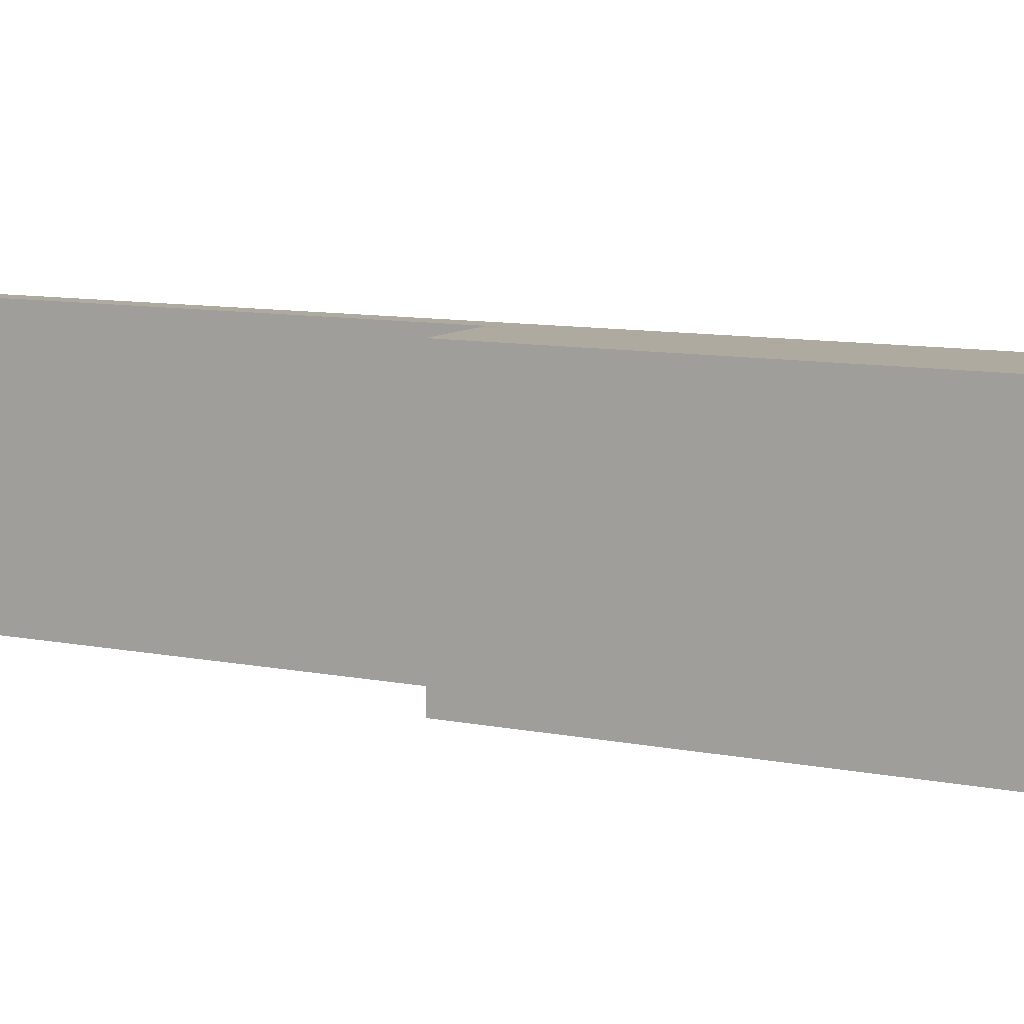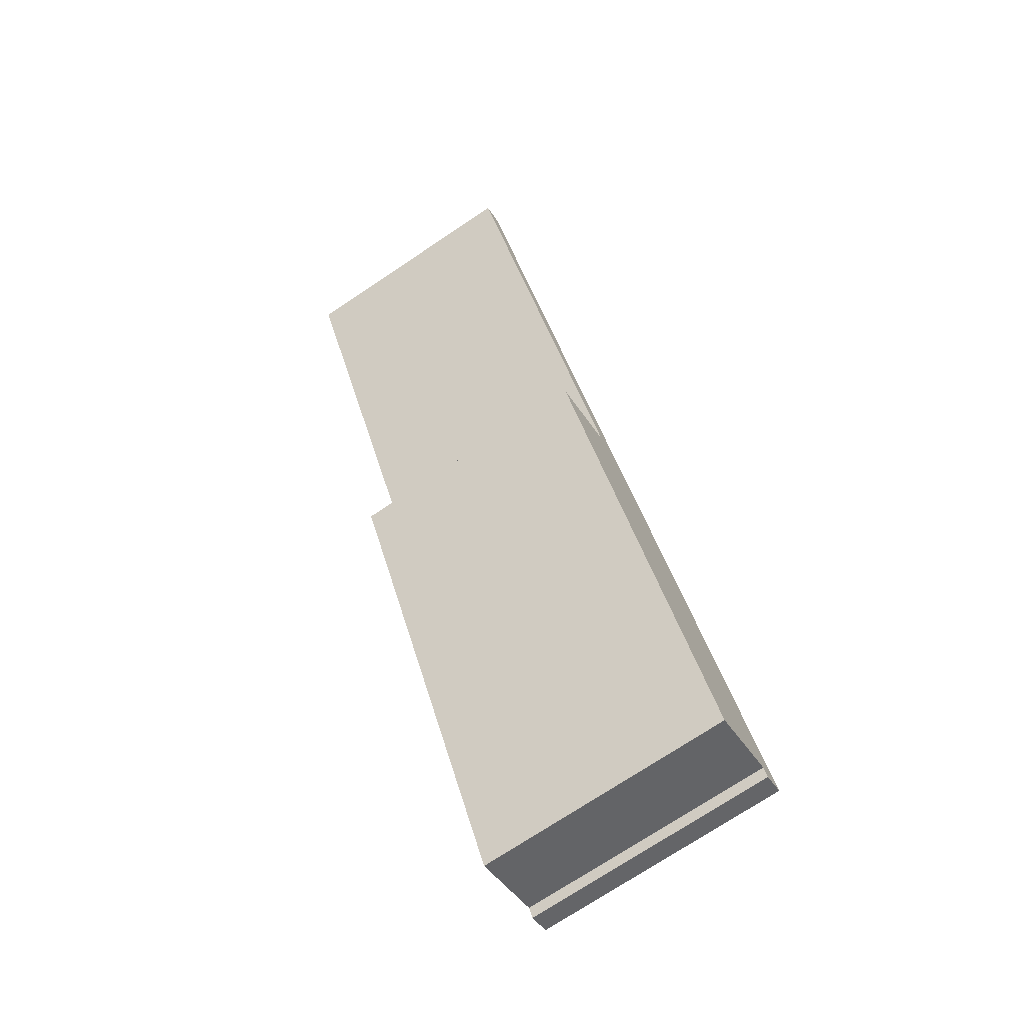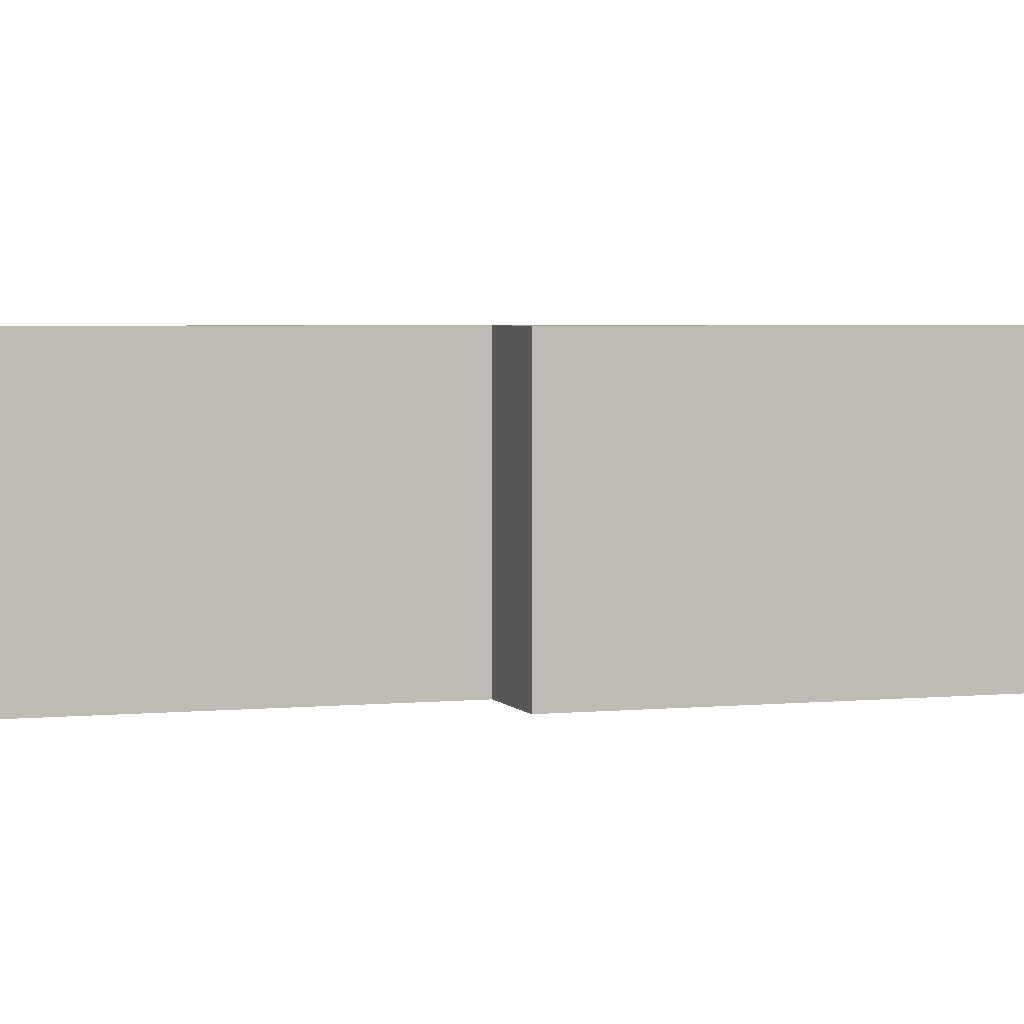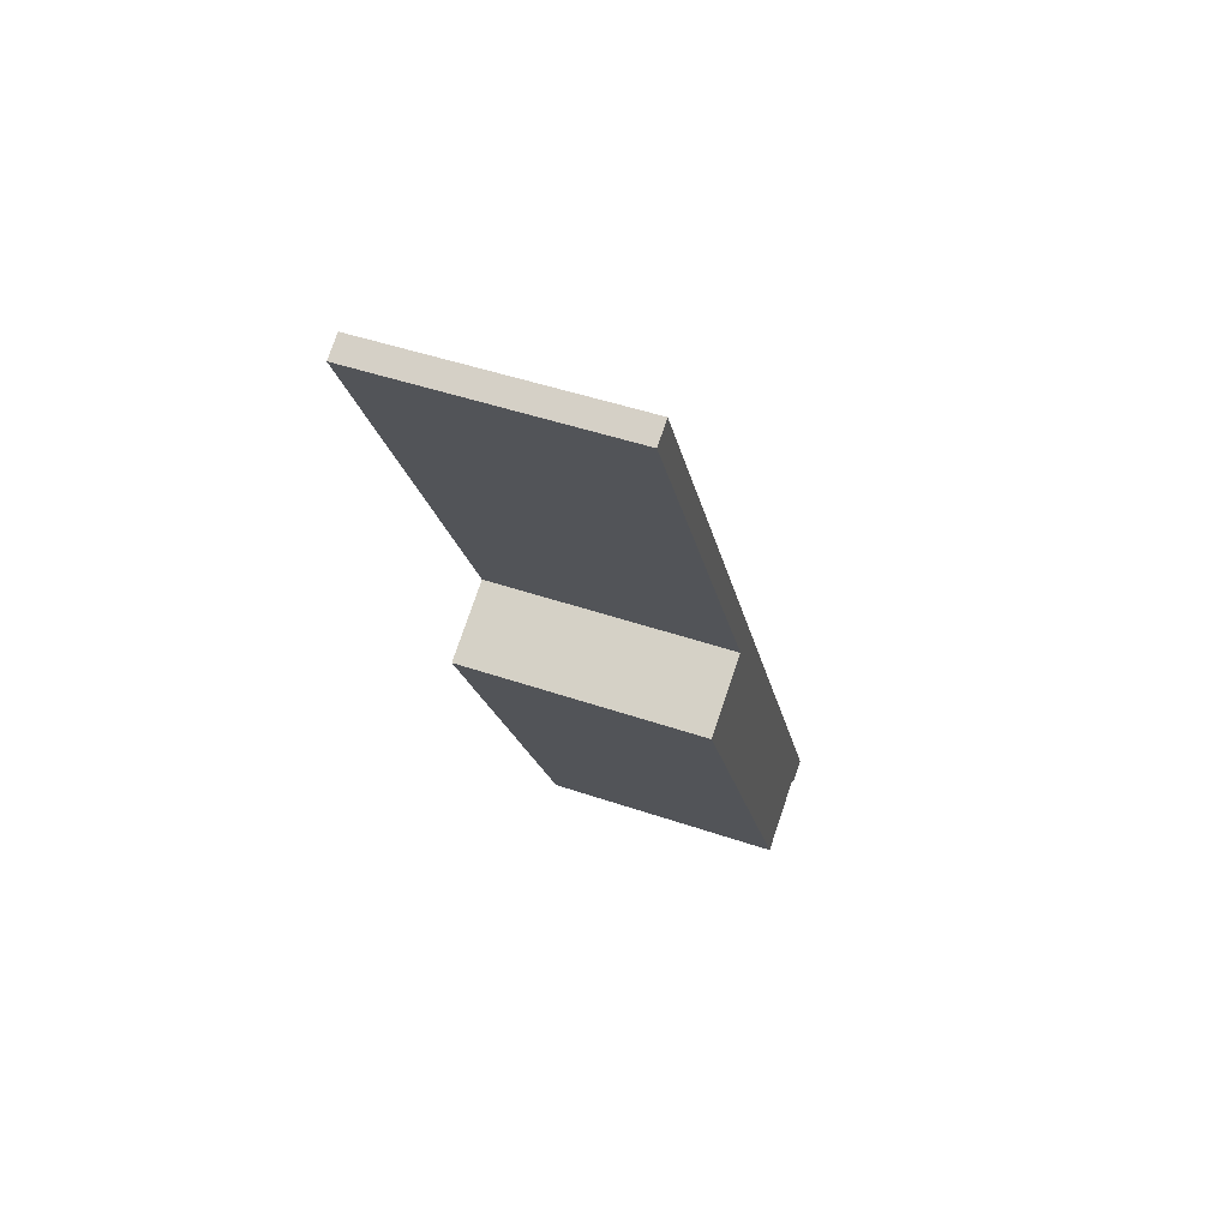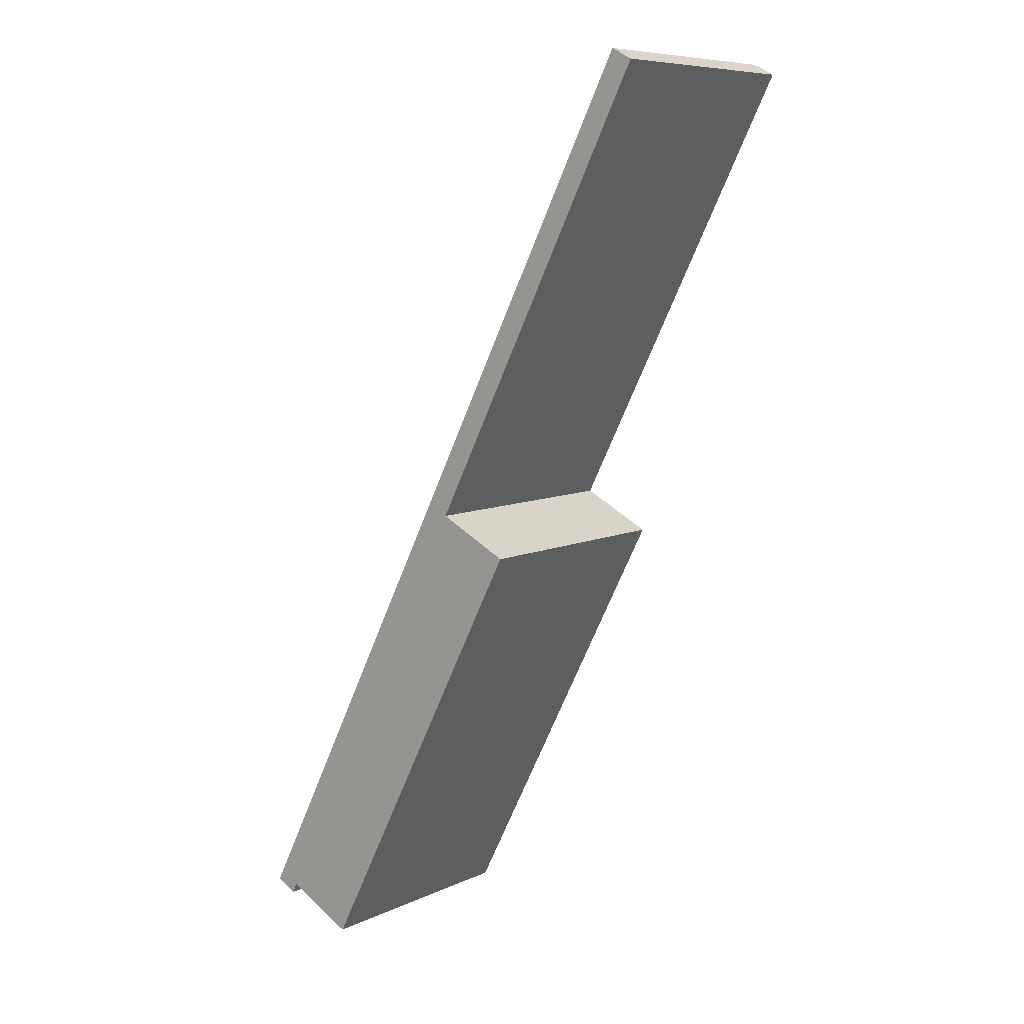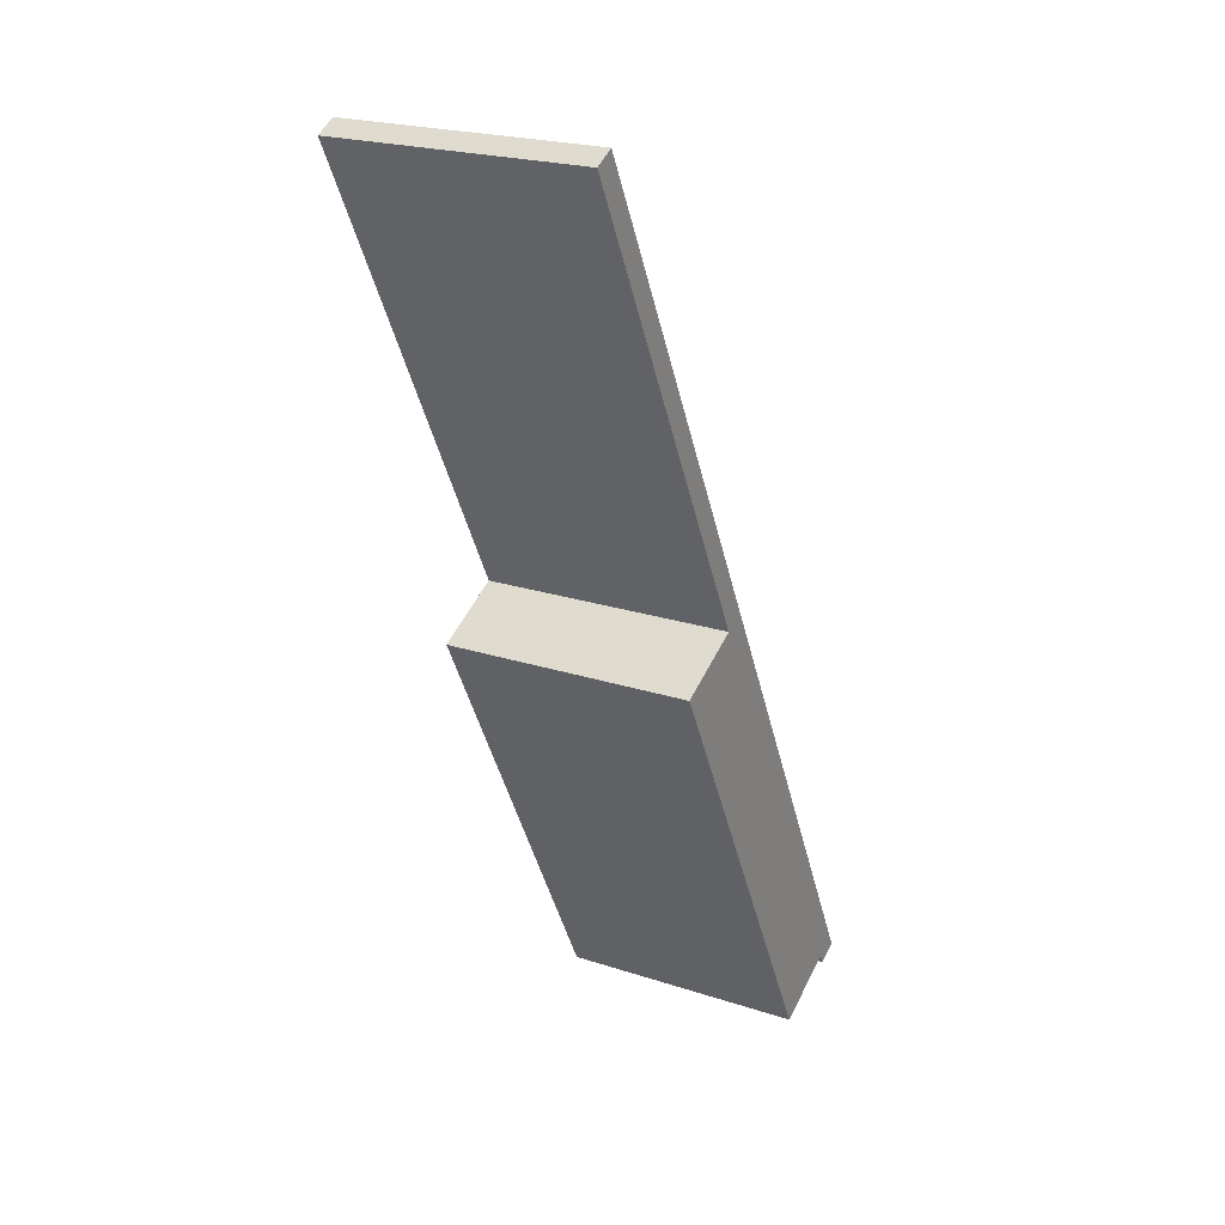
<metadata>
{"format":"obj","ext":"obj","renderer":"f3d","projection":"perspective","resolution":1024,"background":"white","views":[{"elev":9.5,"azim":145.3,"up":"+Y"},{"elev":-73.9,"azim":123.6,"up":"+Z"},{"elev":3.6,"azim":98.8,"up":"+Y"},{"elev":47.3,"azim":111.1,"up":"+Z"},{"elev":8.4,"azim":39.1,"up":"+Z"},{"elev":22.4,"azim":119.5,"up":"+Z"}]}
</metadata>
<code>
v  0.962 2.406 -0.363
v  2.467 2.406 4.302
v  3.174 2.406 3.94
v  4.486 2.406 8.747
v  4.688 2.406 8.642
v  0 2.406 1.473e-16
v  0.263 2.406 -0.005
v  0.211 2.406 -0.106
v  0.211 6.491e-18 -0.106
v  0 0 0
v  0.962 2.223e-17 -0.363
v  0.263 3.062e-19 -0.005
v  4.486 -5.356e-16 8.747
v  4.688 -5.292e-16 8.642
v  2.467 -2.634e-16 4.302
v  3.174 -2.413e-16 3.94
g defaultobject
f 1 2 3
f 2 4 5
f 4 2 6
f 6 2 7
f 7 2 1
f 6 7 8
f 9 6 8
f 6 9 10
f 11 7 1
f 7 11 12
f 10 4 6
f 4 10 13
f 13 5 4
f 5 13 14
f 15 3 2
f 3 15 16
f 14 2 5
f 2 14 15
f 16 1 3
f 1 16 11
f 12 8 7
f 8 12 9
f 13 15 14
f 15 13 10
f 15 10 12
f 15 12 11
f 12 10 9
f 11 16 15

</code>
